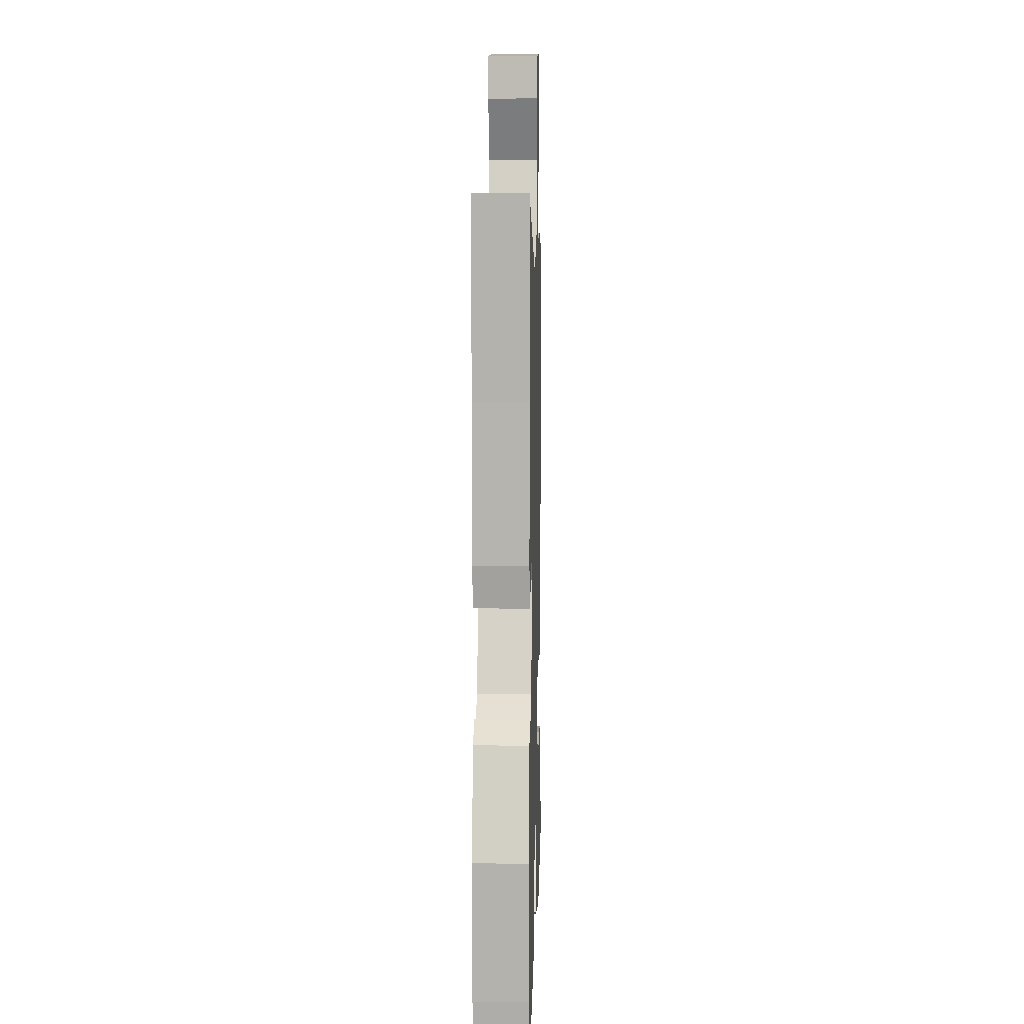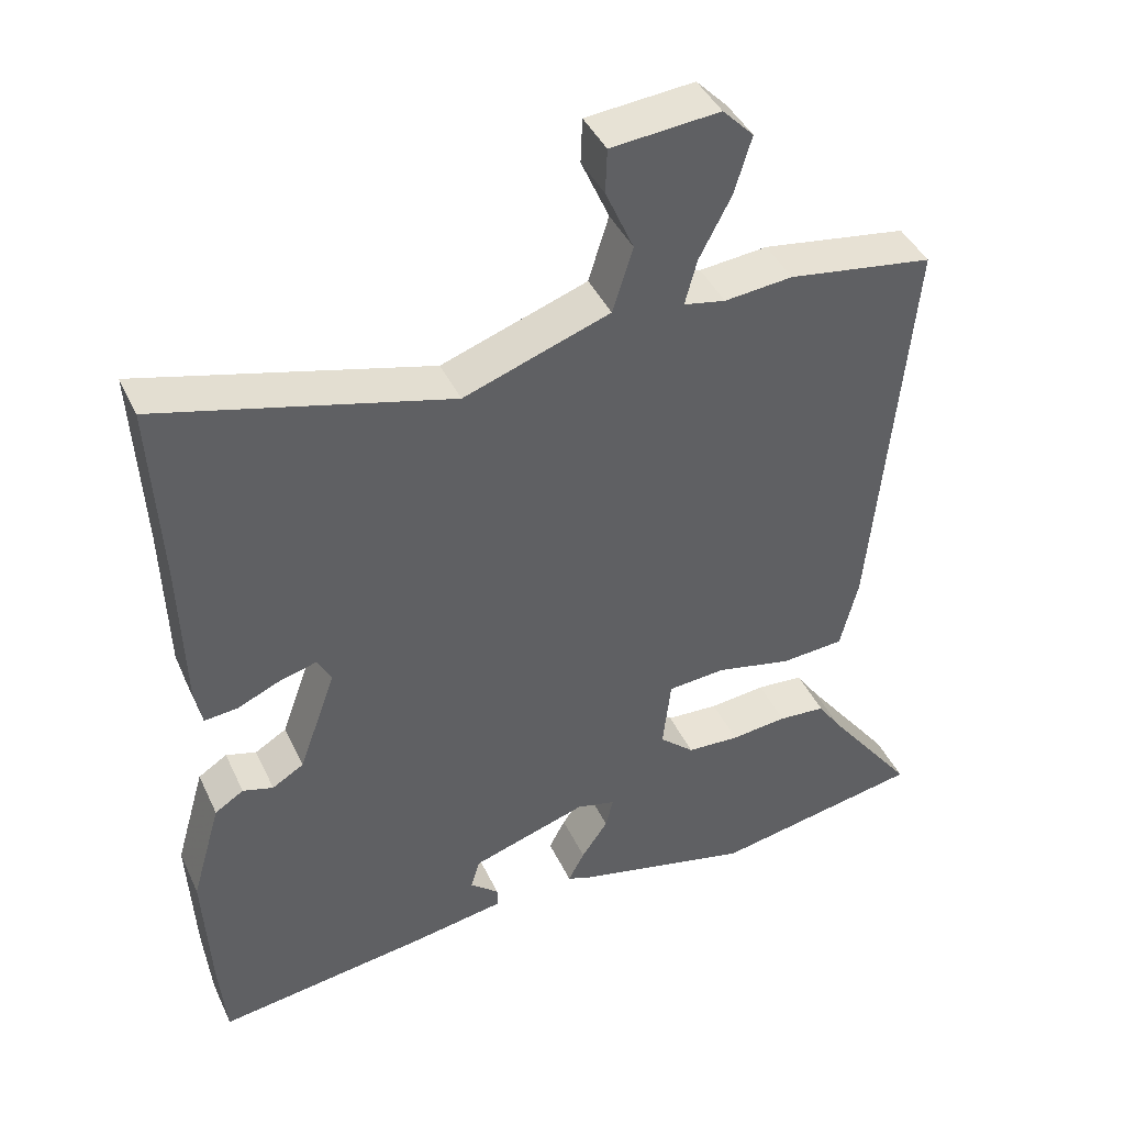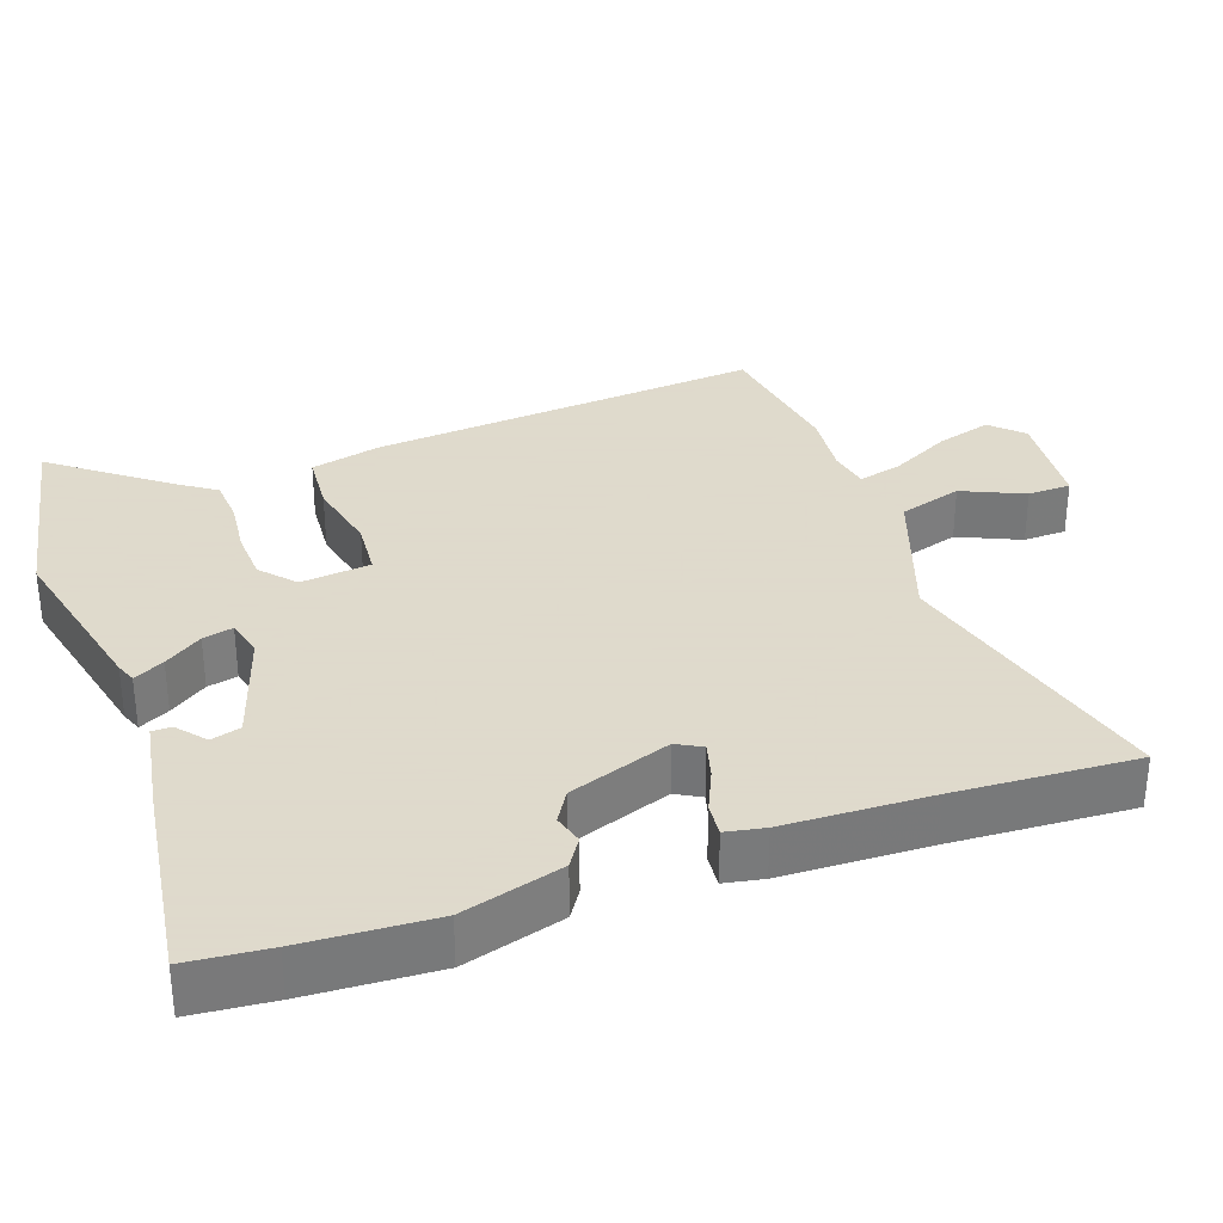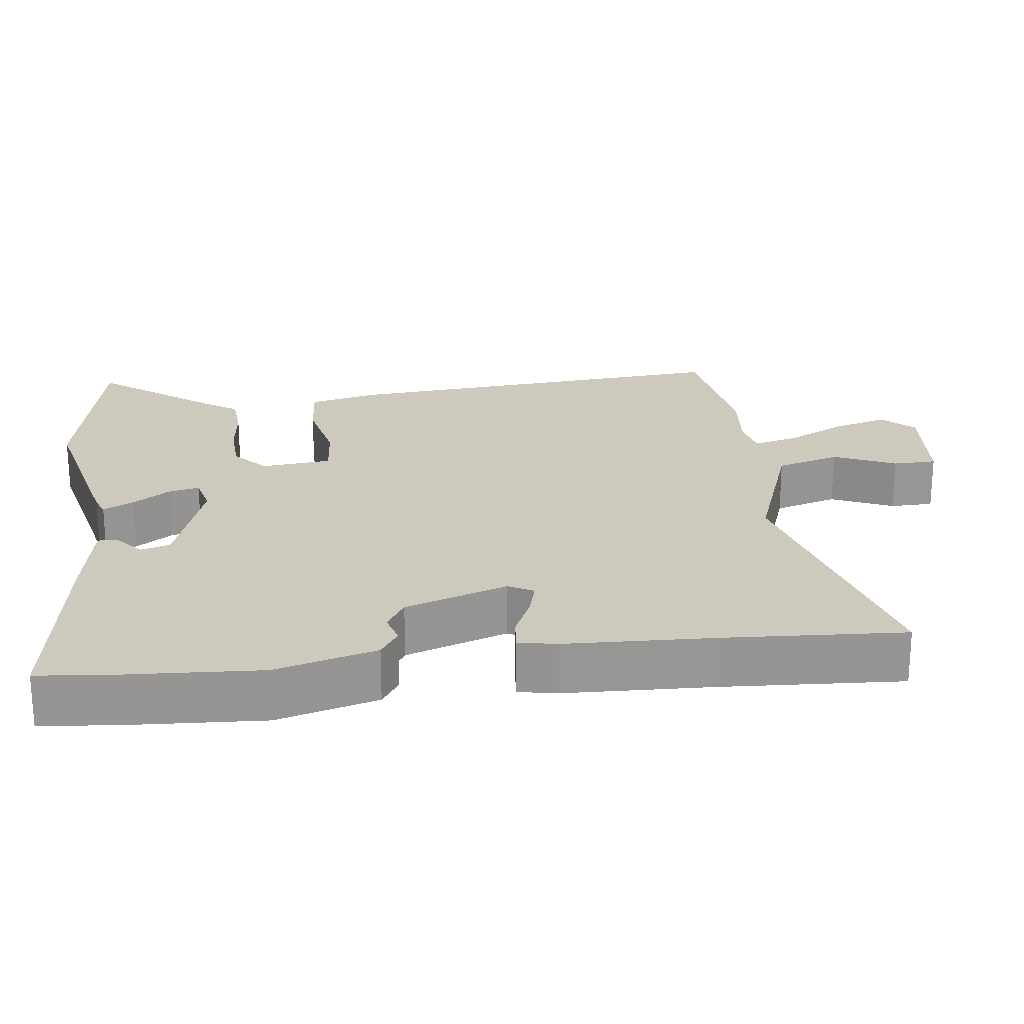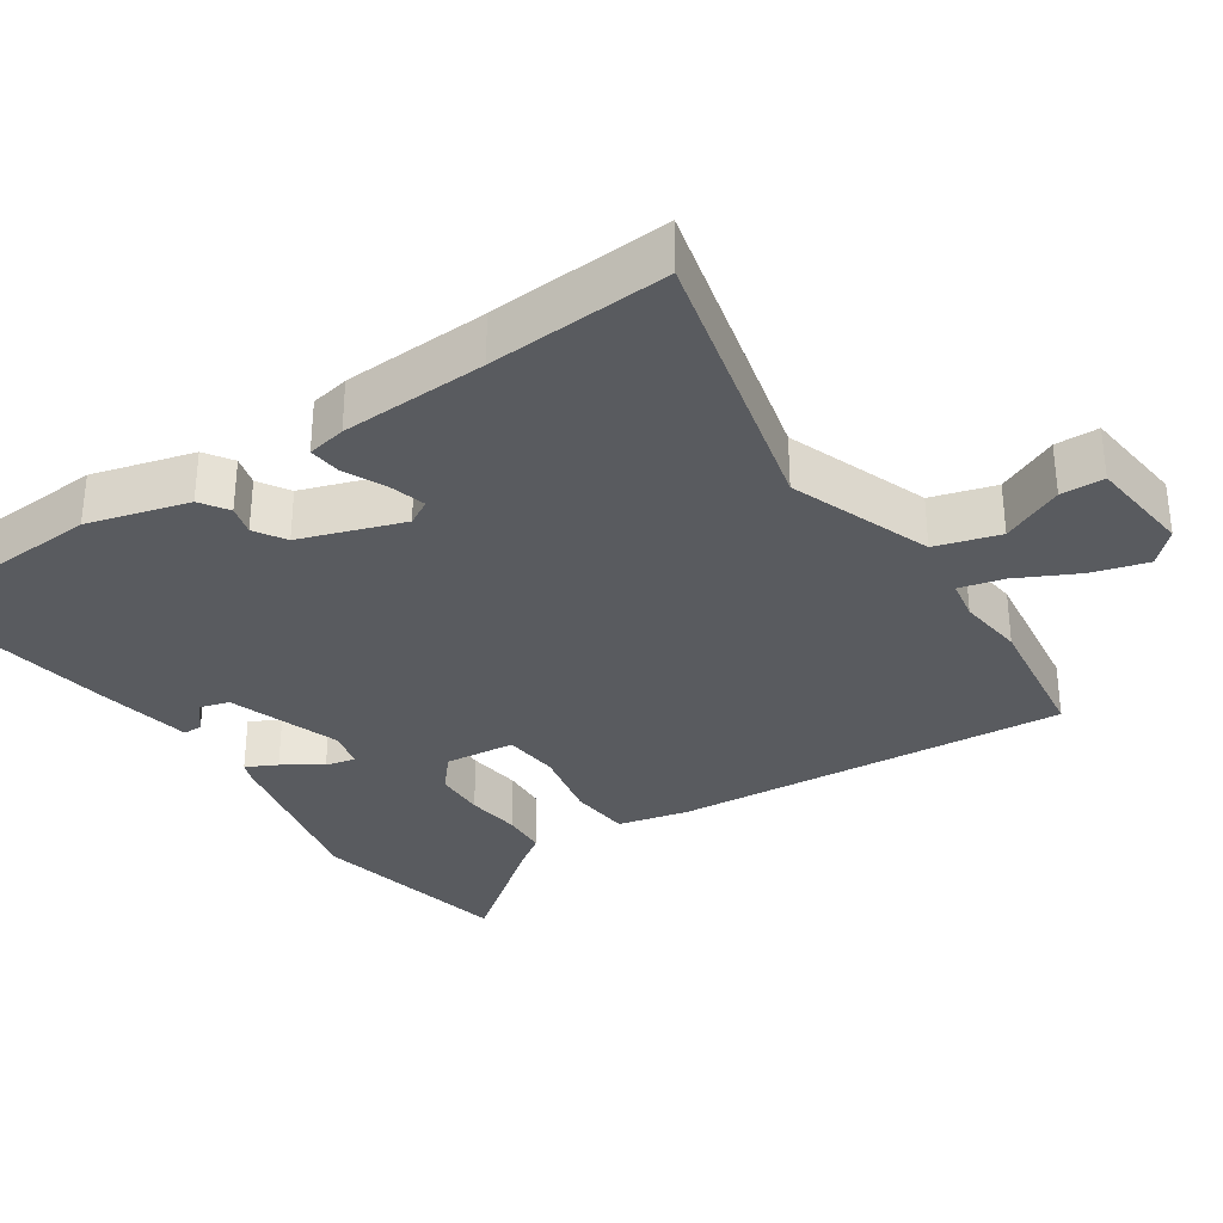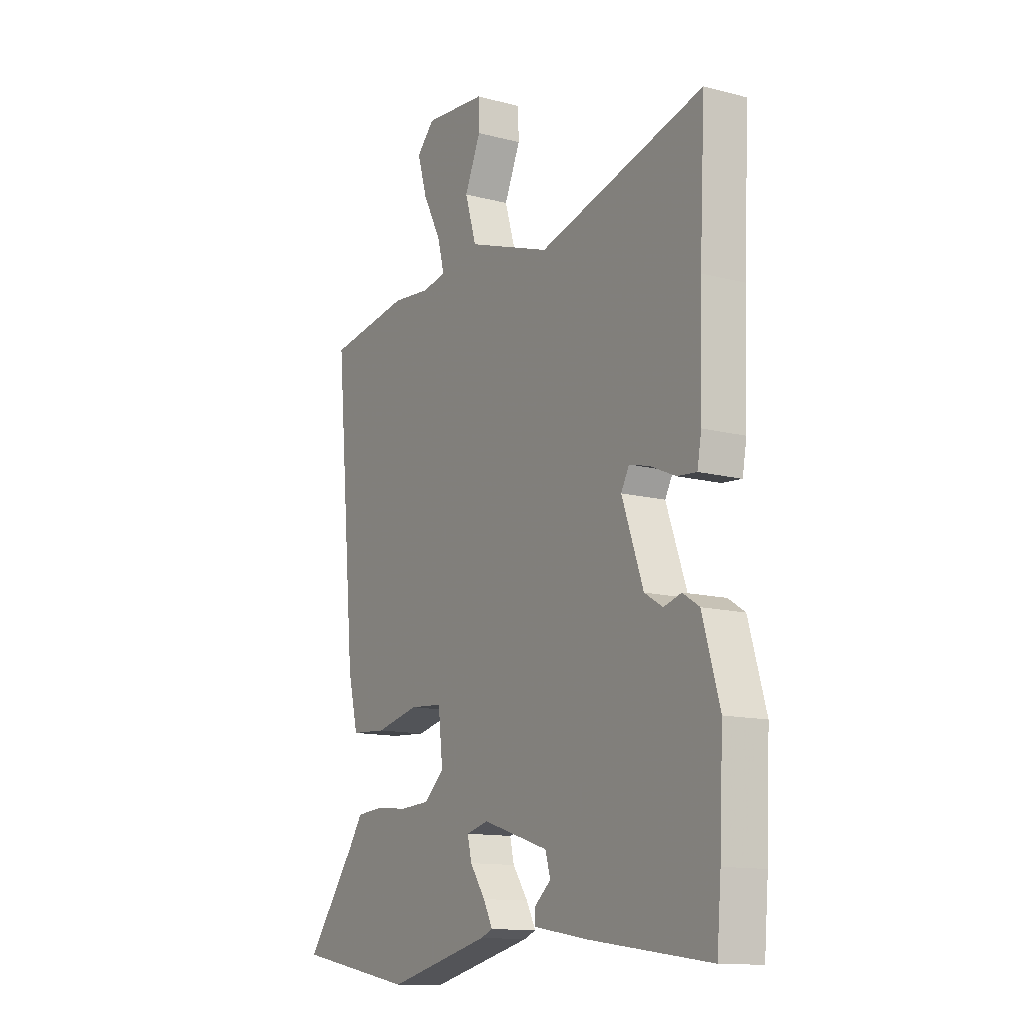
<metadata>
{"format":"obj","ext":"obj","renderer":"f3d","projection":"perspective","resolution":1024,"background":"white","views":[{"elev":7.3,"azim":-88.5,"up":"+Z"},{"elev":42.3,"azim":-23.7,"up":"+Z"},{"elev":32.4,"azim":-109.3,"up":"+Y"},{"elev":22.7,"azim":-96.7,"up":"+Y"},{"elev":-32.2,"azim":-55.3,"up":"+Y"},{"elev":-13.1,"azim":-120.9,"up":"+Z"}]}
</metadata>
<code>
v 0.585 0.07 -0.484
v 0.302 0.07 -0.537
v 0.058 0.07 -0.479
v 0.03 0.07 -0.468
v 0.052 0.07 -0.426
v 0.088 0.07 -0.374
v 0.098 0.07 -0.332
v 0.045 0.07 -0.319
v -0.111 0.07 -0.369
v -0.123 0.07 -0.41
v -0.084 0.07 -0.443
v -0.084 0.07 -0.47
v -0.215 0.07 -0.492
v -0.497 0.07 -0.531
v -0.507 0.07 -0.418
v -0.516 0.07 -0.238
v -0.476 0.07 -0.099
v -0.437 0.07 -0.074
v -0.396 0.07 -0.086
v -0.353 0.07 -0.06
v -0.303 0.07 0.081
v -0.322 0.07 0.116
v -0.371 0.07 0.103
v -0.43 0.07 0.077
v -0.475 0.07 0.073
v -0.485 0.07 0.127
v -0.491 0.07 0.329
v -0.504 0.07 0.579
v -0.113 0.07 0.476
v 0.084 0.07 0.545
v 0.111 0.07 0.633
v 0.073 0.07 0.719
v 0.075 0.07 0.779
v 0.221 0.07 0.792
v 0.263 0.07 0.749
v 0.24 0.07 0.672
v 0.197 0.07 0.589
v 0.181 0.07 0.528
v 0.237 0.07 0.517
v 0.329 0.07 0.526
v 0.525 0.07 0.496
v 0.475 0.07 -0.05
v 0.451 0.07 -0.148
v 0.366 0.07 -0.154
v 0.263 0.07 -0.131
v 0.185 0.07 -0.137
v 0.174 0.07 -0.234
v 0.221 0.07 -0.276
v 0.292 0.07 -0.28
v 0.368 0.07 -0.272
v 0.432 0.07 -0.277
v 0.463 0.07 -0.323
v 0.585 0 -0.484
v 0.302 0 -0.537
v 0.058 0 -0.479
v 0.03 0 -0.468
v 0.052 0 -0.426
v 0.088 0 -0.374
v 0.098 0 -0.332
v 0.045 0 -0.319
v -0.111 0 -0.369
v -0.123 0 -0.41
v -0.084 0 -0.443
v -0.084 0 -0.47
v -0.215 0 -0.492
v -0.497 0 -0.531
v -0.507 0 -0.418
v -0.516 0 -0.238
v -0.476 0 -0.099
v -0.437 0 -0.074
v -0.396 0 -0.086
v -0.353 0 -0.06
v -0.303 0 0.081
v -0.322 0 0.116
v -0.371 0 0.103
v -0.43 0 0.077
v -0.475 0 0.073
v -0.485 0 0.127
v -0.491 0 0.329
v -0.504 0 0.579
v -0.113 0 0.476
v 0.084 0 0.545
v 0.111 0 0.633
v 0.073 0 0.719
v 0.075 0 0.779
v 0.221 0 0.792
v 0.263 0 0.749
v 0.24 0 0.672
v 0.197 0 0.589
v 0.181 0 0.528
v 0.237 0 0.517
v 0.329 0 0.526
v 0.525 0 0.496
v 0.475 0 -0.05
v 0.451 0 -0.148
v 0.366 0 -0.154
v 0.263 0 -0.131
v 0.185 0 -0.137
v 0.174 0 -0.234
v 0.221 0 -0.276
v 0.292 0 -0.28
v 0.368 0 -0.272
v 0.432 0 -0.277
v 0.463 0 -0.323
f 49 50 51 52
f 4 5 6
f 3 4 6
f 2 3 6
f 1 2 6
f 52 1 6
f 49 52 6
f 48 49 6
f 47 48 6 7
f 46 47 7 8
f 43 44 45
f 42 43 45
f 41 42 45
f 40 41 45
f 39 40 45
f 38 39 45 46
f 35 36 37
f 34 35 37
f 33 34 37
f 32 33 37
f 31 32 37
f 30 31 37 38
f 46 8 9
f 38 46 9
f 30 38 9
f 29 30 9
f 25 26 27
f 24 25 27
f 23 24 27
f 27 28 29
f 23 27 29
f 22 23 29
f 17 18 19
f 16 17 19
f 15 16 19
f 14 15 19
f 13 14 19
f 12 13 19
f 12 19 20
f 10 11 12
f 10 12 20
f 9 10 20 21
f 21 22 29
f 9 21 29
f 104 103 102 101
f 58 57 56
f 58 56 55
f 58 55 54
f 58 54 53
f 58 53 104
f 58 104 101
f 58 101 100
f 59 58 100 99
f 60 59 99 98
f 97 96 95
f 97 95 94
f 97 94 93
f 97 93 92
f 97 92 91
f 98 97 91 90
f 89 88 87
f 89 87 86
f 89 86 85
f 89 85 84
f 89 84 83
f 90 89 83 82
f 61 60 98
f 61 98 90
f 61 90 82
f 61 82 81
f 79 78 77
f 79 77 76
f 79 76 75
f 81 80 79
f 81 79 75
f 81 75 74
f 71 70 69
f 71 69 68
f 71 68 67
f 71 67 66
f 71 66 65
f 71 65 64
f 72 71 64
f 64 63 62
f 72 64 62
f 73 72 62 61
f 81 74 73
f 81 73 61
f 1 53 54 2
f 2 54 55 3
f 3 55 56 4
f 4 56 57 5
f 5 57 58 6
f 6 58 59 7
f 7 59 60 8
f 8 60 61 9
f 9 61 62 10
f 10 62 63 11
f 11 63 64 12
f 12 64 65 13
f 13 65 66 14
f 14 66 67 15
f 15 67 68 16
f 16 68 69 17
f 17 69 70 18
f 18 70 71 19
f 19 71 72 20
f 20 72 73 21
f 21 73 74 22
f 22 74 75 23
f 23 75 76 24
f 24 76 77 25
f 25 77 78 26
f 26 78 79 27
f 27 79 80 28
f 28 80 81 29
f 29 81 82 30
f 30 82 83 31
f 31 83 84 32
f 32 84 85 33
f 33 85 86 34
f 34 86 87 35
f 35 87 88 36
f 36 88 89 37
f 37 89 90 38
f 38 90 91 39
f 39 91 92 40
f 40 92 93 41
f 41 93 94 42
f 42 94 95 43
f 43 95 96 44
f 44 96 97 45
f 45 97 98 46
f 46 98 99 47
f 47 99 100 48
f 48 100 101 49
f 49 101 102 50
f 50 102 103 51
f 51 103 104 52
f 52 104 53 1

</code>
